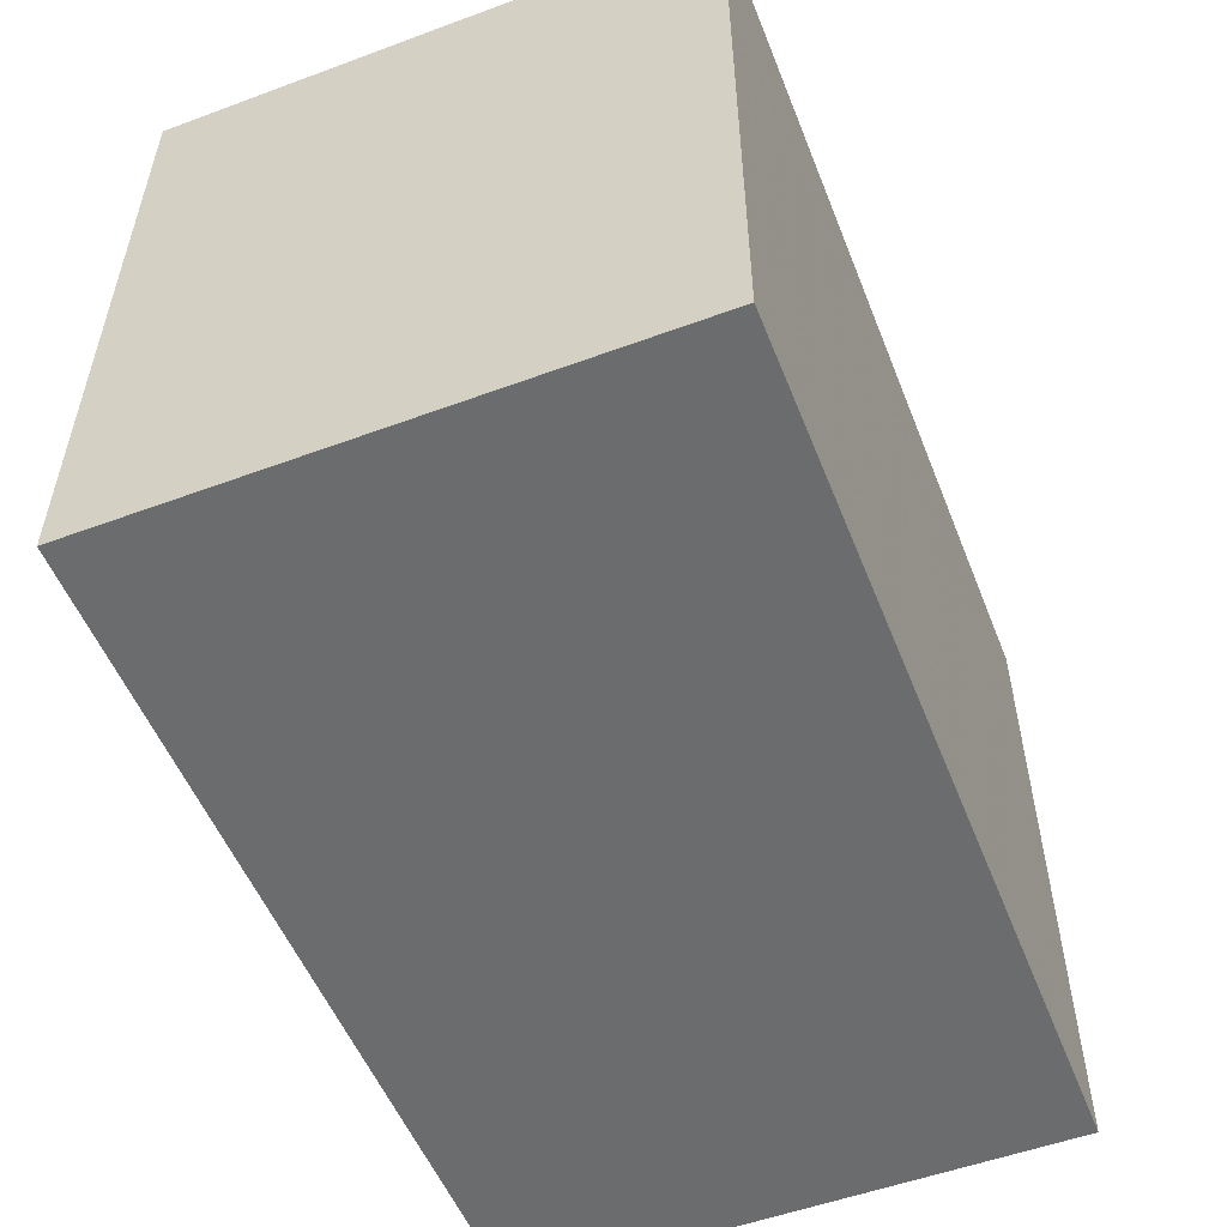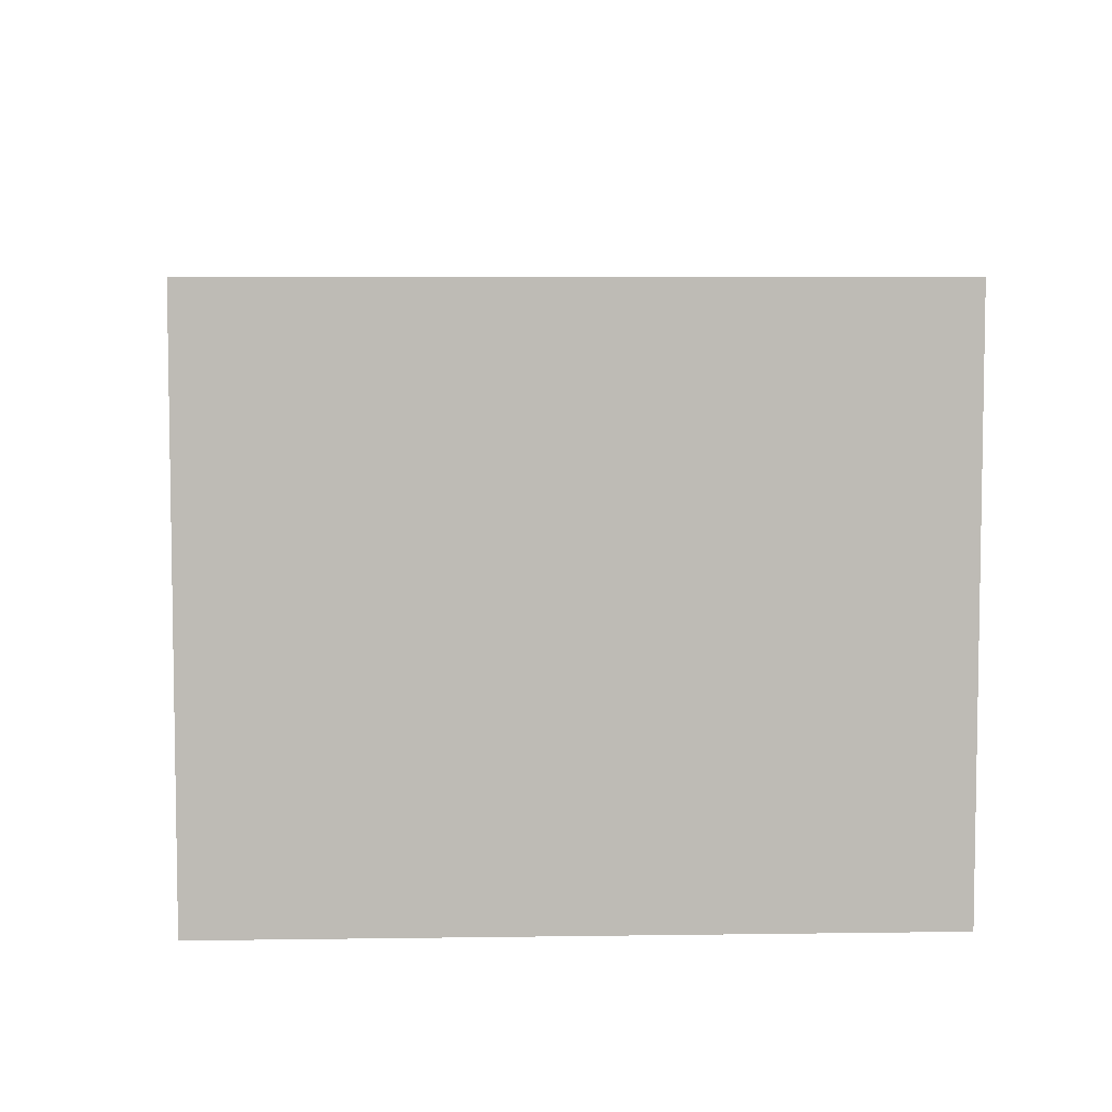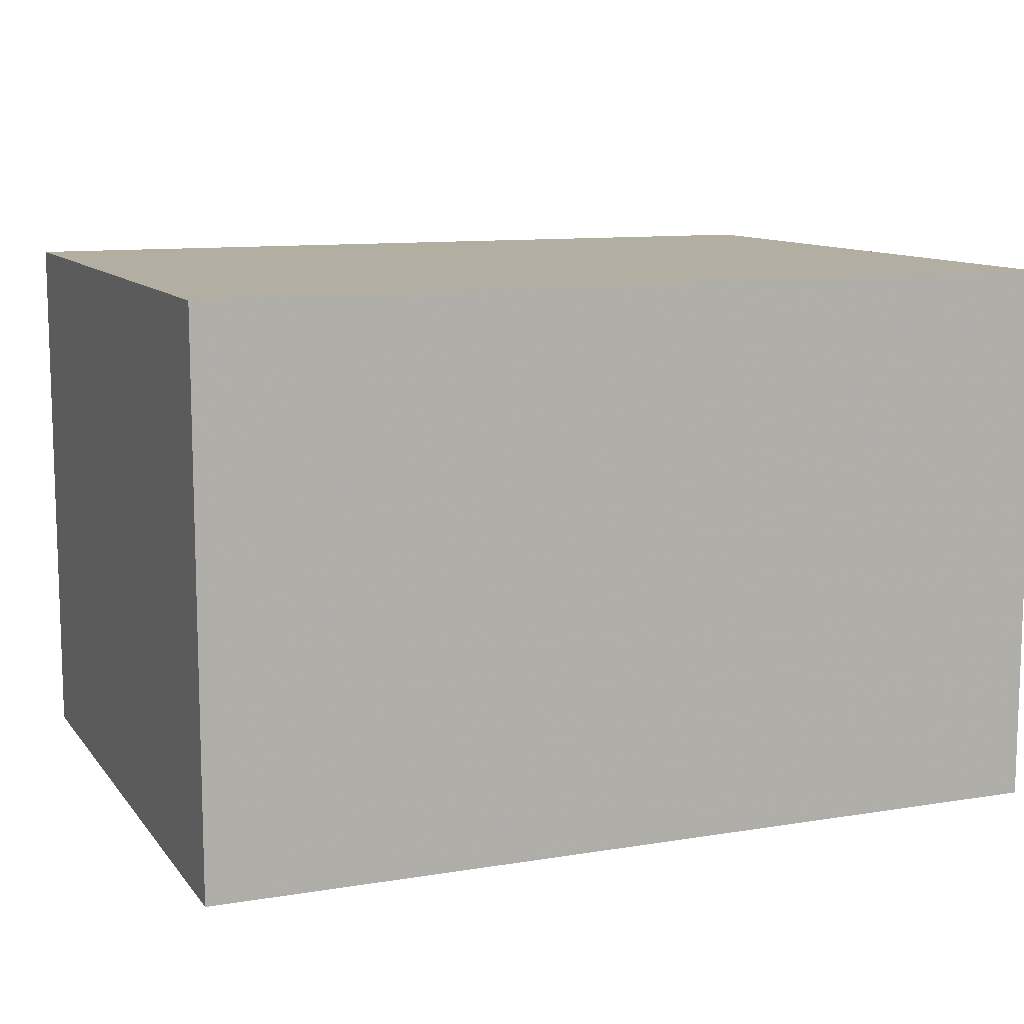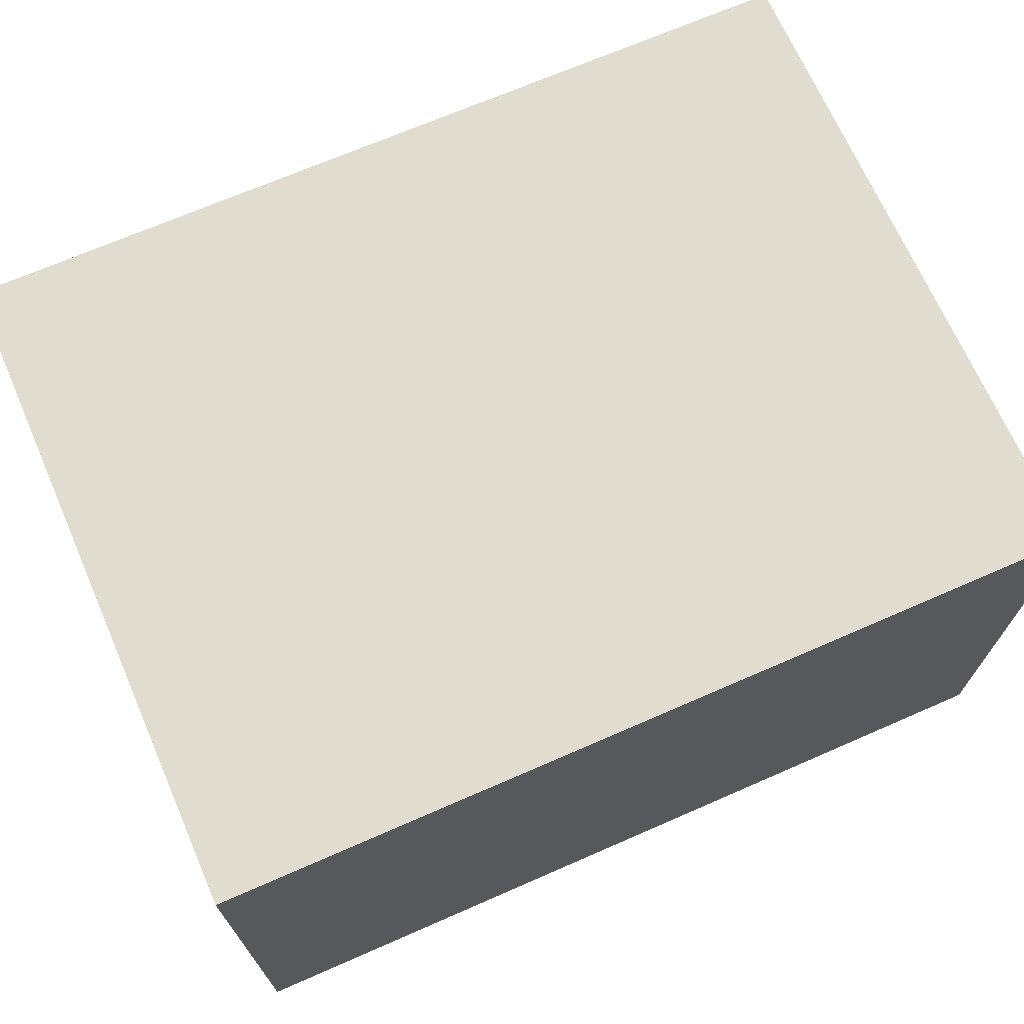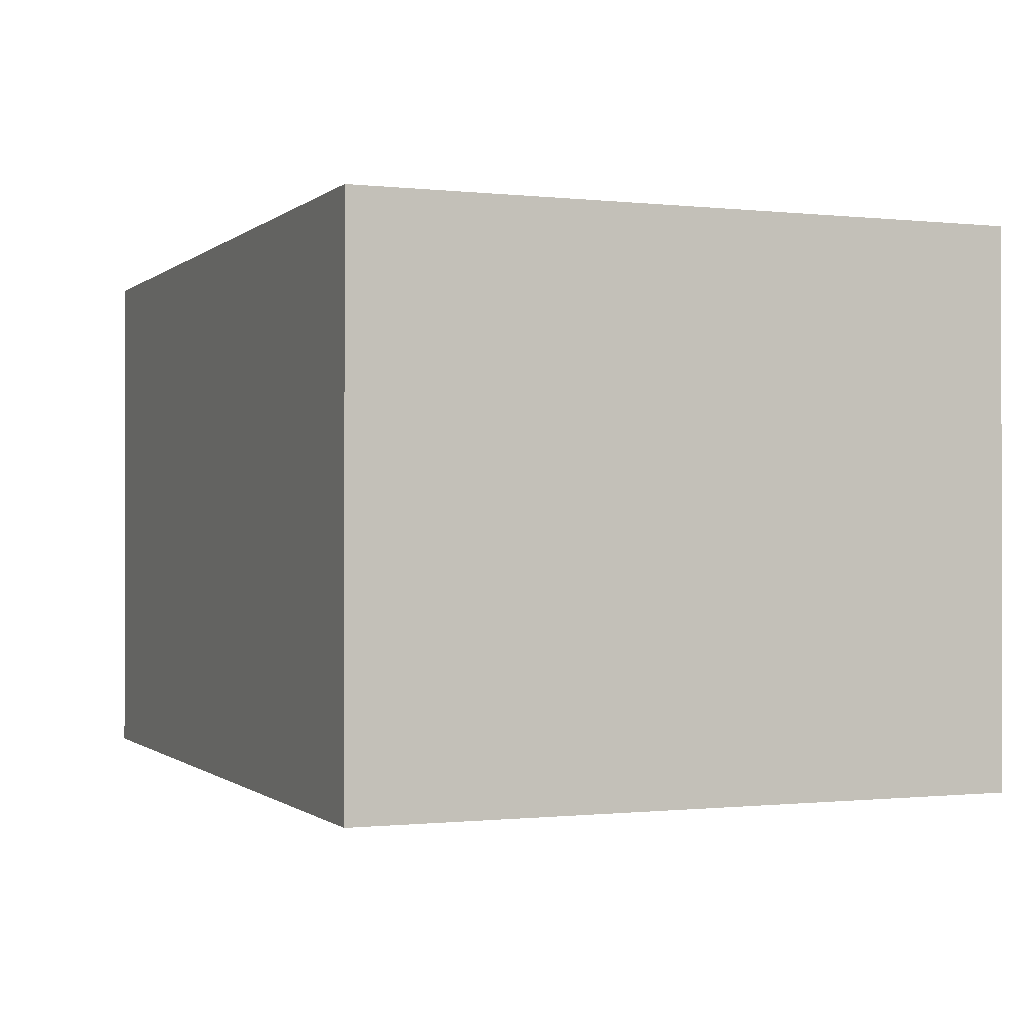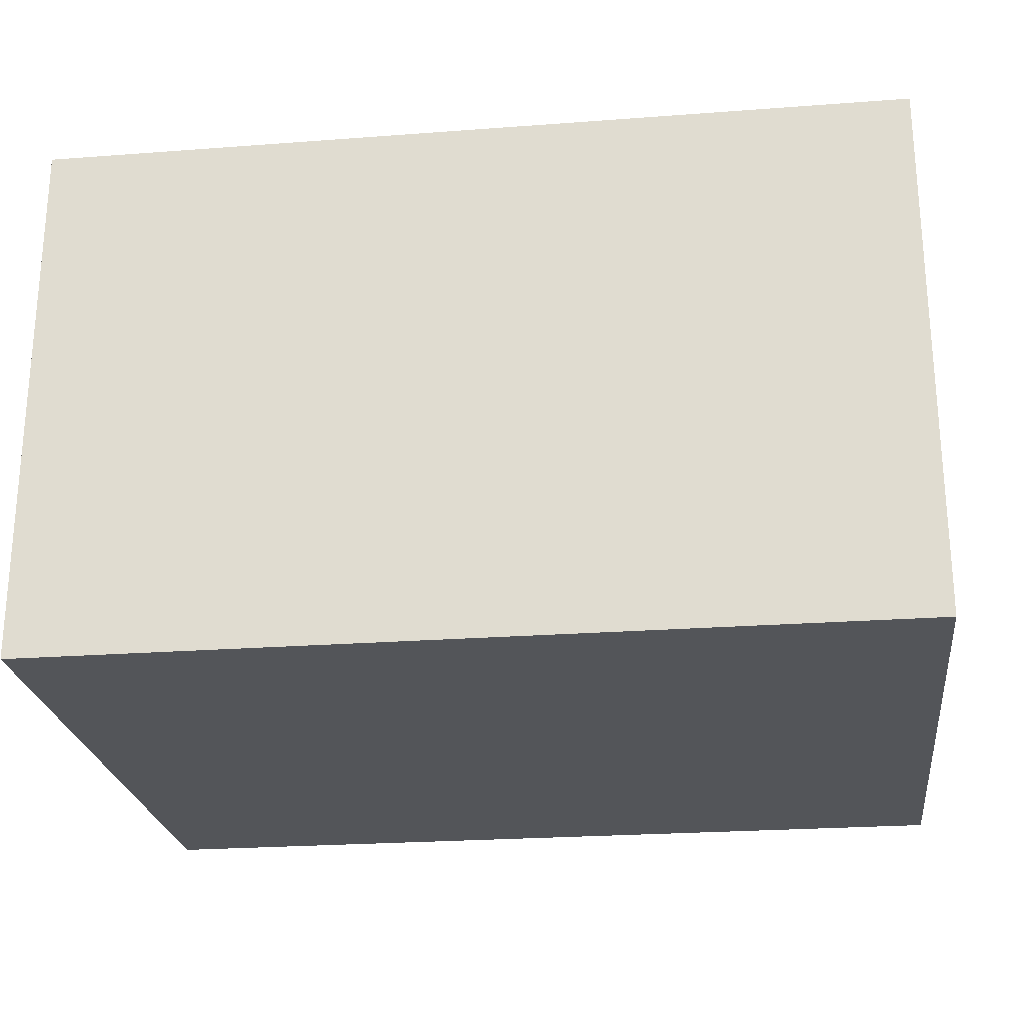
<metadata>
{"format":"obj","ext":"obj","renderer":"f3d","projection":"perspective","resolution":1024,"background":"white","views":[{"elev":-53.6,"azim":111.5,"up":"+Y"},{"elev":6.0,"azim":87.5,"up":"+Z"},{"elev":10.7,"azim":-22.3,"up":"+Z"},{"elev":69.5,"azim":-23.6,"up":"+Z"},{"elev":-0.6,"azim":67.7,"up":"+Z"},{"elev":-24.2,"azim":7.1,"up":"+Z"}]}
</metadata>
<code>
v -0.04036 -0.0308 -0.02533
v -0.04036 -0.0308 0.02533
v -0.04036 0.0308 -0.02533
v -0.04036 0.0308 0.02533
v 0.04036 -0.0308 -0.02533
v 0.04036 -0.0308 0.02533
v 0.04036 0.0308 -0.02533
v 0.04036 0.0308 0.02533
f 2 4 1
f 5 2 1
f 1 4 3
f 3 5 1
f 2 8 4
f 6 2 5
f 6 8 2
f 4 8 3
f 7 5 3
f 3 8 7
f 7 6 5
f 8 6 7

</code>
